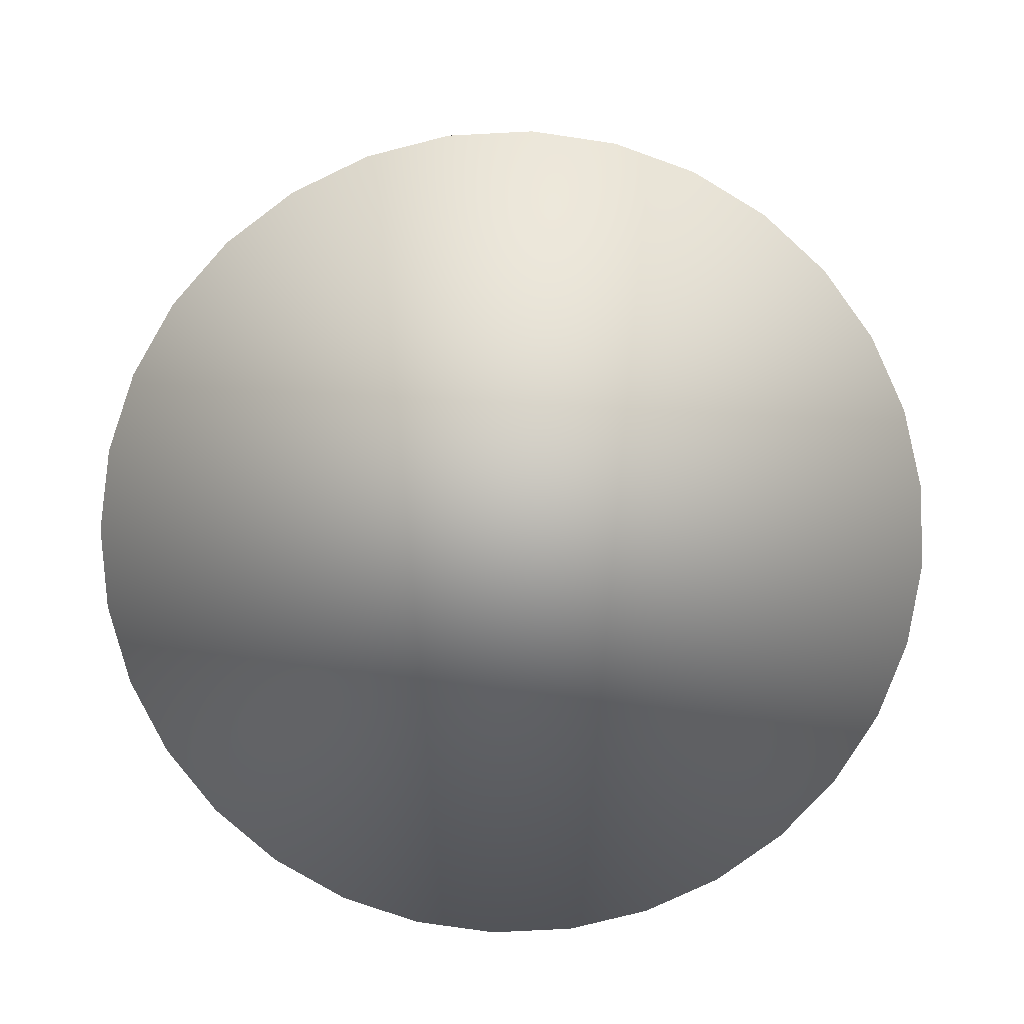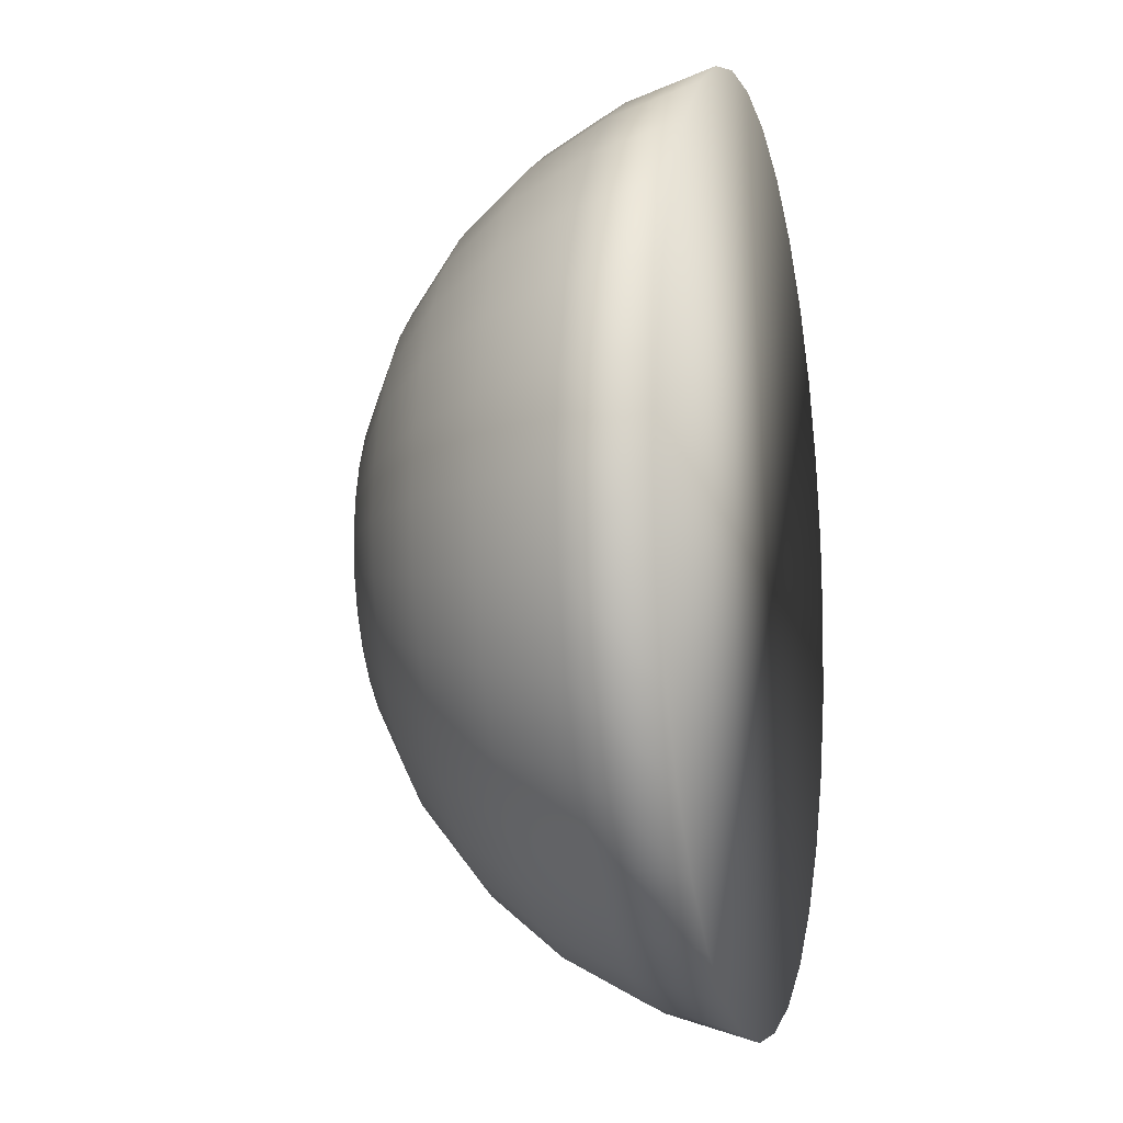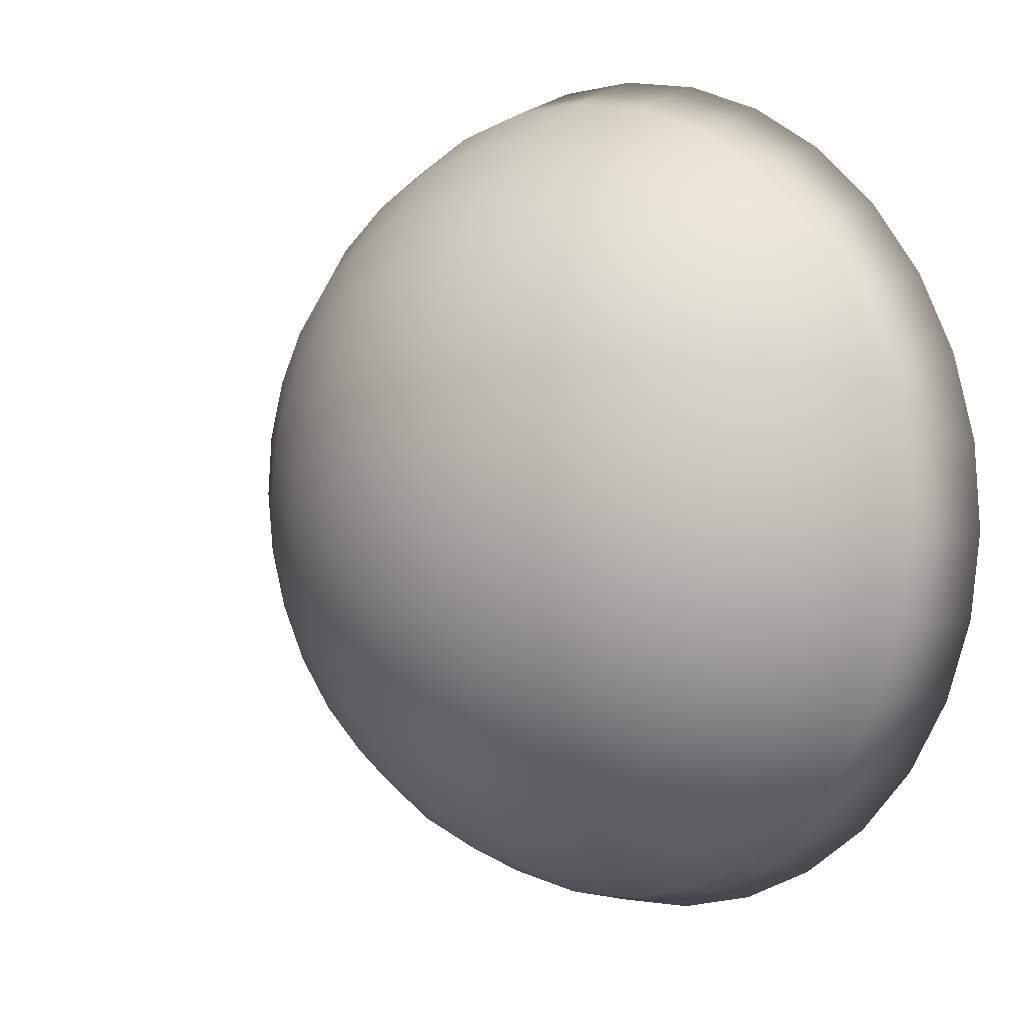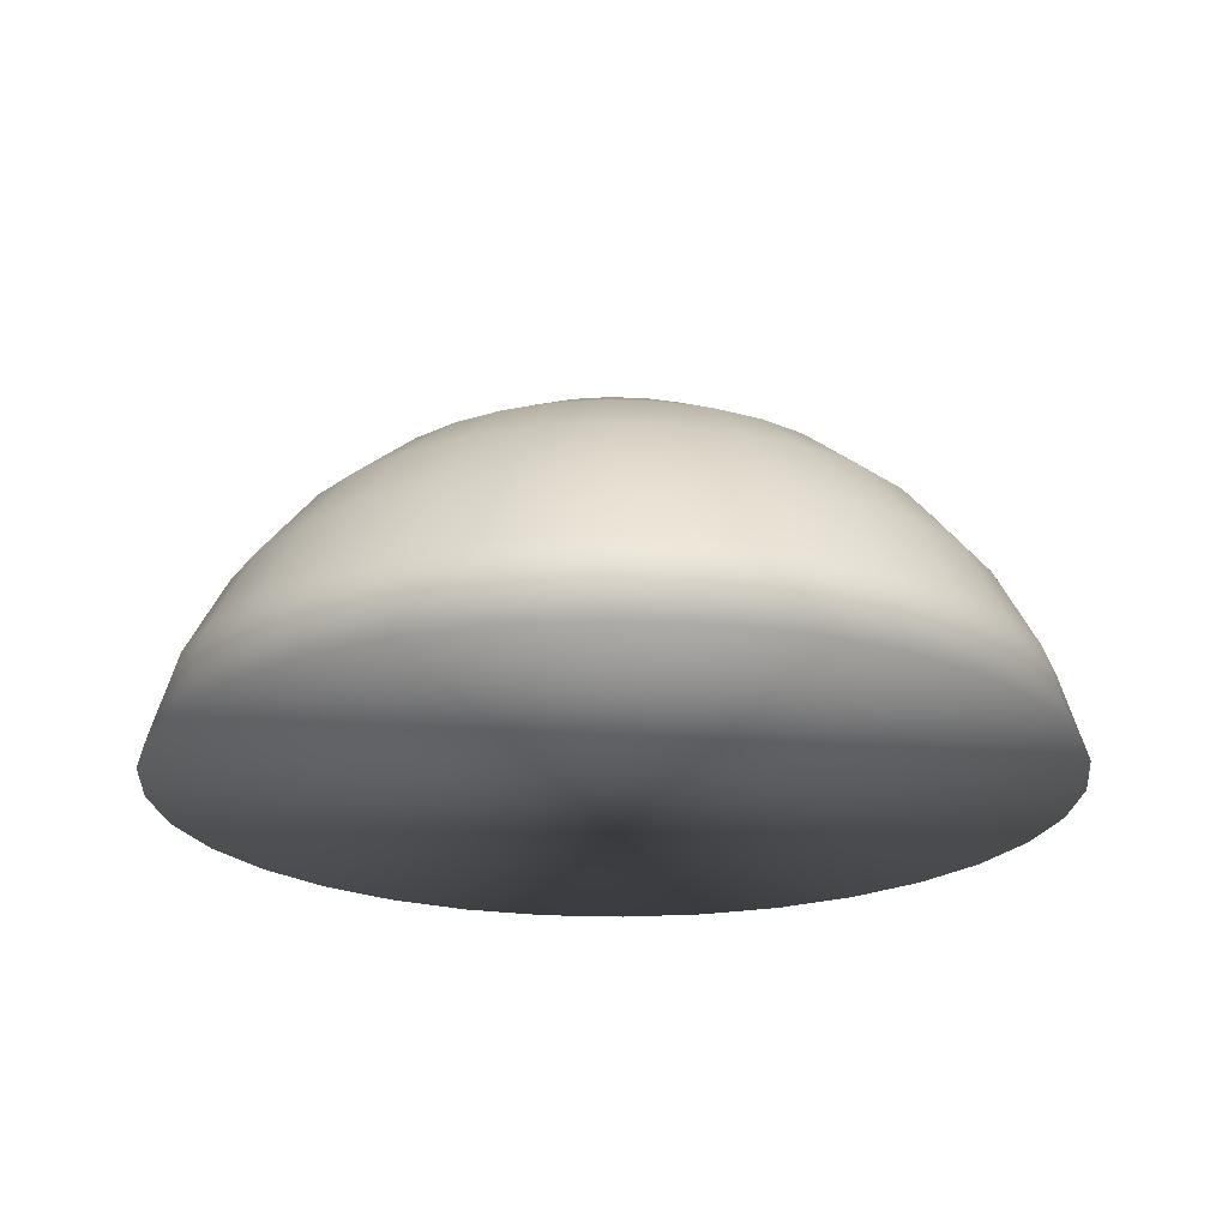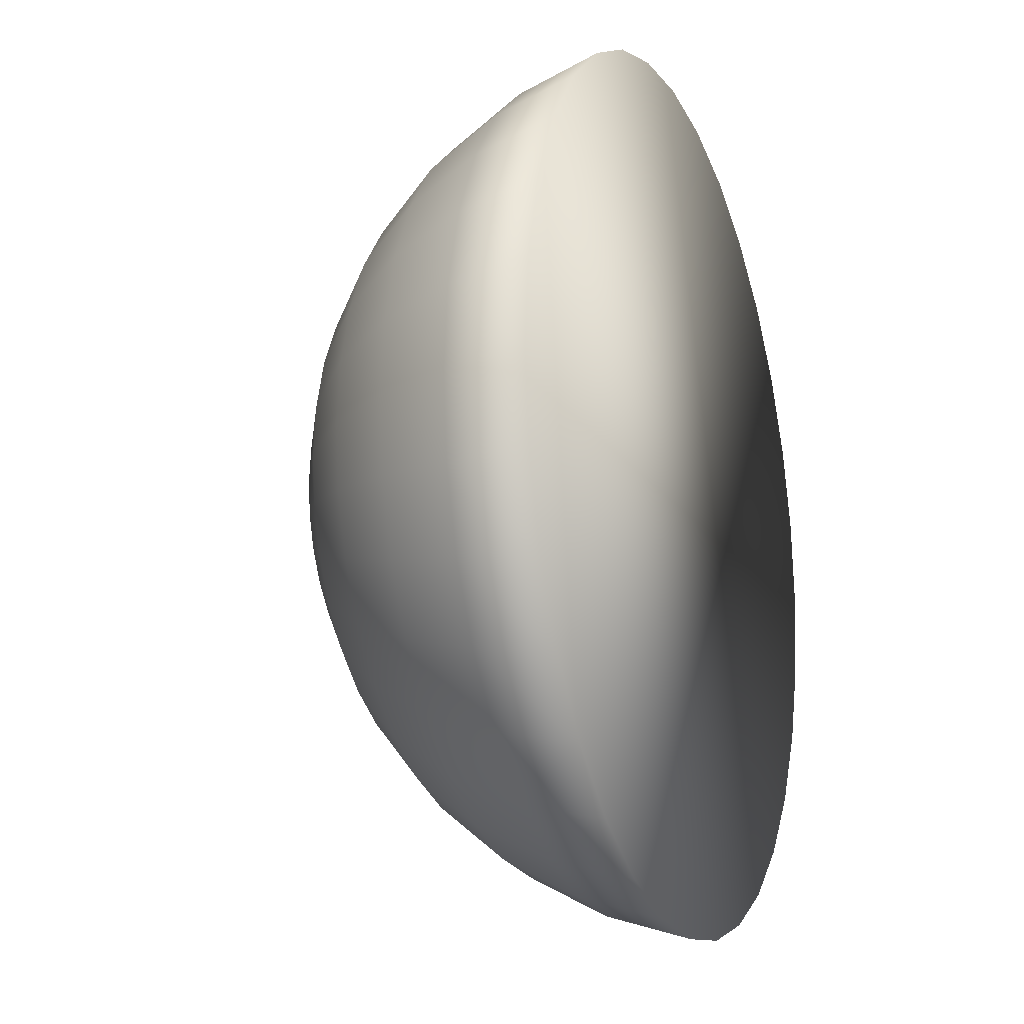
<metadata>
{"format":"obj","ext":"obj","renderer":"f3d","projection":"perspective","resolution":1024,"background":"white","views":[{"elev":-77.7,"azim":132.3,"up":"+Y"},{"elev":-9.7,"azim":-76.3,"up":"+Z"},{"elev":6.3,"azim":-137.1,"up":"+Z"},{"elev":-21.7,"azim":125.1,"up":"+Y"},{"elev":-16.9,"azim":-69.0,"up":"+Z"}]}
</metadata>
<code>
o Sphere.047_Sphere.055
v -0.01271 3.673 0.1771
v -0.01271 3.63 0.03642
v -0.01271 3.561 -0.09324
v -0.01271 3.468 -0.2069
v -0.01271 3.354 -0.3002
v -0.01271 3.224 -0.3695
v -0.01271 3.084 -0.4122
v 0.01583 3.673 0.1799
v 0.04328 3.63 0.04194
v 0.06858 3.561 -0.08524
v 0.09075 3.468 -0.1967
v 0.1089 3.354 -0.2882
v 0.1225 3.224 -0.3562
v 0.1308 3.084 -0.398
v 0.04328 3.673 0.1883
v 0.09712 3.63 0.05827
v 0.1467 3.561 -0.06152
v 0.1902 3.468 -0.1665
v 0.2259 3.354 -0.2527
v 0.2525 3.224 -0.3167
v 0.2688 3.084 -0.3562
v 0.06858 3.673 0.2018
v 0.1467 3.63 0.08479
v 0.2188 3.561 -0.02302
v 0.2819 3.468 -0.1175
v 0.3337 3.354 -0.1951
v 0.3722 3.224 -0.2527
v 0.396 3.084 -0.2882
v 0.09075 3.673 0.22
v 0.1902 3.63 0.1205
v 0.2819 3.561 0.0288
v 0.3623 3.468 -0.05156
v 0.4282 3.354 -0.1175
v 0.4772 3.224 -0.1665
v 0.5074 3.084 -0.1967
v 0.1089 3.673 0.2421
v 0.2259 3.63 0.164
v 0.3337 3.561 0.09194
v 0.4282 3.468 0.0288
v 0.5058 3.354 -0.02302
v 0.5634 3.224 -0.06152
v 0.5989 3.084 -0.08524
v 0.1225 3.673 0.2674
v 0.2525 3.63 0.2136
v 0.3722 3.561 0.164
v 0.4772 3.468 0.1205
v 0.5634 3.354 0.08479
v 0.6275 3.224 0.05827
v 0.6669 3.084 0.04194
v 0.1308 3.673 0.2949
v 0.2688 3.63 0.2674
v 0.396 3.561 0.2421
v 0.5074 3.468 0.22
v 0.5989 3.354 0.2018
v 0.6669 3.224 0.1883
v 0.7087 3.084 0.1799
v 0.1336 3.673 0.3234
v 0.2743 3.63 0.3234
v 0.404 3.561 0.3234
v 0.5176 3.468 0.3234
v 0.6109 3.354 0.3234
v 0.6802 3.224 0.3234
v 0.7229 3.084 0.3234
v 0.1308 3.673 0.352
v 0.2688 3.63 0.3794
v 0.396 3.561 0.4047
v 0.5074 3.468 0.4269
v 0.5989 3.354 0.4451
v 0.6669 3.224 0.4586
v 0.7087 3.084 0.4669
v 0.1225 3.673 0.3794
v 0.2525 3.63 0.4333
v 0.3722 3.561 0.4829
v 0.4772 3.468 0.5264
v 0.5634 3.354 0.5621
v 0.6275 3.224 0.5886
v 0.6669 3.084 0.6049
v 0.1089 3.673 0.4047
v 0.2259 3.63 0.4829
v 0.3337 3.561 0.5549
v 0.4282 3.468 0.6181
v 0.5058 3.354 0.6699
v 0.5634 3.224 0.7084
v 0.5989 3.084 0.7321
v 0.09075 3.673 0.4269
v 0.1902 3.63 0.5264
v 0.2819 3.561 0.6181
v 0.3623 3.468 0.6984
v 0.4282 3.354 0.7644
v 0.4772 3.224 0.8134
v 0.5074 3.084 0.8436
v 0.06858 3.673 0.4451
v 0.1467 3.63 0.5621
v 0.2188 3.561 0.6699
v 0.2819 3.468 0.7644
v 0.3337 3.354 0.8419
v 0.3722 3.224 0.8996
v 0.396 3.084 0.9351
v 0.04328 3.673 0.4586
v 0.09712 3.63 0.5886
v 0.1467 3.561 0.7084
v 0.1902 3.468 0.8134
v 0.2259 3.354 0.8996
v 0.2525 3.224 0.9636
v 0.2688 3.084 1.003
v 0.01583 3.673 0.4669
v 0.04328 3.63 0.6049
v 0.06858 3.561 0.7321
v 0.09075 3.468 0.8436
v 0.1089 3.354 0.9351
v 0.1225 3.224 1.003
v 0.1308 3.084 1.045
v -0.01271 3.673 0.4698
v -0.01271 3.63 0.6104
v -0.01271 3.561 0.7401
v -0.01271 3.468 0.8538
v -0.01271 3.354 0.947
v -0.01271 3.224 1.016
v -0.01271 3.084 1.059
v -0.04126 3.673 0.4669
v -0.06871 3.63 0.6049
v -0.094 3.561 0.7321
v -0.1162 3.468 0.8436
v -0.1344 3.354 0.9351
v -0.1479 3.224 1.003
v -0.1562 3.084 1.045
v -0.06871 3.673 0.4586
v -0.1225 3.63 0.5886
v -0.1722 3.561 0.7084
v -0.2157 3.468 0.8134
v -0.2514 3.354 0.8996
v -0.2779 3.224 0.9636
v -0.2942 3.084 1.003
v -0.094 3.673 0.4451
v -0.1722 3.63 0.5621
v -0.2442 3.561 0.6699
v -0.3073 3.468 0.7644
v -0.3592 3.354 0.8419
v -0.3977 3.224 0.8996
v -0.4214 3.084 0.9351
v -0.1162 3.673 0.4269
v -0.2157 3.63 0.5264
v -0.3073 3.561 0.6181
v -0.3877 3.468 0.6984
v -0.4537 3.354 0.7644
v -0.5027 3.224 0.8134
v -0.5329 3.084 0.8436
v -0.1344 3.673 0.4047
v -0.2514 3.63 0.4829
v -0.3592 3.561 0.5549
v -0.4537 3.468 0.6181
v -0.5312 3.354 0.6699
v -0.5888 3.224 0.7084
v -0.6243 3.084 0.7321
v -0.01271 3.687 0.3234
v -0.1479 3.673 0.3794
v -0.2779 3.63 0.4333
v -0.3977 3.561 0.4829
v -0.5027 3.468 0.5264
v -0.5888 3.354 0.5621
v -0.6529 3.224 0.5886
v -0.6923 3.084 0.6049
v -0.1562 3.673 0.352
v -0.2942 3.63 0.3794
v -0.4214 3.561 0.4047
v -0.5329 3.468 0.4269
v -0.6243 3.354 0.4451
v -0.6923 3.224 0.4586
v -0.7342 3.084 0.4669
v -0.159 3.673 0.3234
v -0.2997 3.63 0.3234
v -0.4294 3.561 0.3234
v -0.543 3.468 0.3234
v -0.6363 3.354 0.3234
v -0.7056 3.224 0.3234
v -0.7483 3.084 0.3234
v -0.1562 3.673 0.2949
v -0.2942 3.63 0.2674
v -0.4214 3.561 0.2421
v -0.5329 3.468 0.22
v -0.6243 3.354 0.2018
v -0.6923 3.224 0.1883
v -0.7342 3.084 0.1799
v -0.1479 3.673 0.2674
v -0.2779 3.63 0.2136
v -0.3977 3.561 0.164
v -0.5027 3.468 0.1205
v -0.5888 3.354 0.08479
v -0.6529 3.224 0.05827
v -0.6923 3.084 0.04194
v -0.1344 3.673 0.2421
v -0.2514 3.63 0.164
v -0.3592 3.561 0.09194
v -0.4537 3.468 0.0288
v -0.5312 3.354 -0.02302
v -0.5888 3.224 -0.06152
v -0.6243 3.084 -0.08524
v -0.1162 3.673 0.22
v -0.2157 3.63 0.1205
v -0.3073 3.561 0.0288
v -0.3877 3.468 -0.05156
v -0.4537 3.354 -0.1175
v -0.5027 3.224 -0.1665
v -0.5329 3.084 -0.1967
v -0.094 3.673 0.2018
v -0.1722 3.63 0.08479
v -0.2442 3.561 -0.02302
v -0.3073 3.468 -0.1175
v -0.3592 3.354 -0.1951
v -0.3977 3.224 -0.2527
v -0.4214 3.084 -0.2882
v -0.06871 3.673 0.1883
v -0.1225 3.63 0.05827
v -0.1722 3.561 -0.06152
v -0.2157 3.468 -0.1665
v -0.2514 3.354 -0.2527
v -0.2779 3.224 -0.3167
v -0.2942 3.084 -0.3562
v -0.04126 3.673 0.1799
v -0.06871 3.63 0.04194
v -0.094 3.561 -0.08524
v -0.1162 3.468 -0.1967
v -0.1344 3.354 -0.2882
v -0.1479 3.224 -0.3562
v -0.1562 3.084 -0.398
f 1 9 2
f 2 10 3
f 3 11 4
f 4 12 5
f 5 13 6
f 6 14 7
f 1 155 8
f 8 155 15
f 8 16 9
f 9 17 10
f 10 18 11
f 11 19 12
f 12 20 13
f 13 21 14
f 19 25 26
f 19 27 20
f 21 27 28
f 15 155 22
f 15 23 16
f 16 24 17
f 17 25 18
f 22 30 23
f 23 31 24
f 24 32 25
f 25 33 26
f 26 34 27
f 27 35 28
f 22 155 29
f 33 41 34
f 34 42 35
f 29 155 36
f 30 36 37
f 30 38 31
f 31 39 32
f 33 39 40
f 36 44 37
f 37 45 38
f 38 46 39
f 39 47 40
f 40 48 41
f 41 49 42
f 36 155 43
f 48 54 55
f 48 56 49
f 43 155 50
f 43 51 44
f 45 51 52
f 45 53 46
f 46 54 47
f 51 59 52
f 52 60 53
f 53 61 54
f 54 62 55
f 55 63 56
f 50 155 57
f 51 57 58
f 62 70 63
f 57 155 64
f 57 65 58
f 58 66 59
f 60 66 67
f 60 68 61
f 61 69 62
f 66 74 67
f 67 75 68
f 68 76 69
f 70 76 77
f 64 155 71
f 64 72 65
f 65 73 66
f 71 155 78
f 71 79 72
f 72 80 73
f 73 81 74
f 75 81 82
f 75 83 76
f 76 84 77
f 80 88 81
f 82 88 89
f 82 90 83
f 83 91 84
f 78 155 85
f 78 86 79
f 79 87 80
f 85 155 92
f 85 93 86
f 86 94 87
f 87 95 88
f 88 96 89
f 89 97 90
f 90 98 91
f 95 103 96
f 96 104 97
f 97 105 98
f 92 155 99
f 93 99 100
f 93 101 94
f 95 101 102
f 99 155 106
f 99 107 100
f 101 107 108
f 101 109 102
f 103 109 110
f 104 110 111
f 104 112 105
f 109 117 110
f 110 118 111
f 112 118 119
f 106 155 113
f 106 114 107
f 107 115 108
f 108 116 109
f 113 121 114
f 114 122 115
f 115 123 116
f 116 124 117
f 117 125 118
f 118 126 119
f 113 155 120
f 124 132 125
f 125 133 126
f 120 155 127
f 120 128 121
f 121 129 122
f 122 130 123
f 123 131 124
f 129 135 136
f 129 137 130
f 131 137 138
f 131 139 132
f 132 140 133
f 127 155 134
f 127 135 128
f 139 147 140
f 134 155 141
f 134 142 135
f 135 143 136
f 136 144 137
f 137 145 138
f 138 146 139
f 143 149 150
f 143 151 144
f 144 152 145
f 145 153 146
f 146 154 147
f 141 155 148
f 141 149 142
f 153 162 154
f 148 155 156
f 148 157 149
f 149 158 150
f 150 159 151
f 151 160 152
f 152 161 153
f 158 166 159
f 159 167 160
f 160 168 161
f 161 169 162
f 156 155 163
f 156 164 157
f 157 165 158
f 163 155 170
f 163 171 164
f 164 172 165
f 165 173 166
f 166 174 167
f 168 174 175
f 168 176 169
f 172 180 173
f 173 181 174
f 174 182 175
f 176 182 183
f 170 155 177
f 170 178 171
f 171 179 172
f 177 155 184
f 177 185 178
f 178 186 179
f 179 187 180
f 180 188 181
f 181 189 182
f 182 190 183
f 187 195 188
f 188 196 189
f 189 197 190
f 184 155 191
f 184 192 185
f 185 193 186
f 186 194 187
f 191 199 192
f 192 200 193
f 193 201 194
f 195 201 202
f 195 203 196
f 196 204 197
f 191 155 198
f 202 210 203
f 204 210 211
f 198 155 205
f 199 205 206
f 200 206 207
f 200 208 201
f 201 209 202
f 205 213 206
f 207 213 214
f 207 215 208
f 208 216 209
f 209 217 210
f 211 217 218
f 205 155 212
f 216 224 217
f 217 225 218
f 212 155 219
f 212 220 213
f 213 221 214
f 214 222 215
f 215 223 216
f 221 2 3
f 221 4 222
f 222 5 223
f 223 6 224
f 224 7 225
f 219 155 1
f 220 1 2
f 14 225 7
f 21 225 14
f 21 28 225
f 98 126 147
f 218 225 211
f 211 225 35
f 35 204 211
f 42 49 35
f 84 154 162
f 49 204 35
f 49 190 197
f 56 190 49
f 56 183 190
f 56 176 183
f 63 176 56
f 63 169 176
f 70 169 63
f 70 162 169
f 77 162 70
f 77 84 162
f 126 140 147
f 84 147 154
f 91 98 84
f 49 197 204
f 98 147 84
f 98 105 112
f 126 133 140
f 126 98 112
f 112 119 126
f 225 28 35
f 1 8 9
f 2 9 10
f 3 10 11
f 4 11 12
f 5 12 13
f 6 13 14
f 8 15 16
f 9 16 17
f 10 17 18
f 11 18 19
f 12 19 20
f 13 20 21
f 19 18 25
f 19 26 27
f 21 20 27
f 15 22 23
f 16 23 24
f 17 24 25
f 22 29 30
f 23 30 31
f 24 31 32
f 25 32 33
f 26 33 34
f 27 34 35
f 33 40 41
f 34 41 42
f 30 29 36
f 30 37 38
f 31 38 39
f 33 32 39
f 36 43 44
f 37 44 45
f 38 45 46
f 39 46 47
f 40 47 48
f 41 48 49
f 48 47 54
f 48 55 56
f 43 50 51
f 45 44 51
f 45 52 53
f 46 53 54
f 51 58 59
f 52 59 60
f 53 60 61
f 54 61 62
f 55 62 63
f 51 50 57
f 62 69 70
f 57 64 65
f 58 65 66
f 60 59 66
f 60 67 68
f 61 68 69
f 66 73 74
f 67 74 75
f 68 75 76
f 70 69 76
f 64 71 72
f 65 72 73
f 71 78 79
f 72 79 80
f 73 80 81
f 75 74 81
f 75 82 83
f 76 83 84
f 80 87 88
f 82 81 88
f 82 89 90
f 83 90 91
f 78 85 86
f 79 86 87
f 85 92 93
f 86 93 94
f 87 94 95
f 88 95 96
f 89 96 97
f 90 97 98
f 95 102 103
f 96 103 104
f 97 104 105
f 93 92 99
f 93 100 101
f 95 94 101
f 99 106 107
f 101 100 107
f 101 108 109
f 103 102 109
f 104 103 110
f 104 111 112
f 109 116 117
f 110 117 118
f 112 111 118
f 106 113 114
f 107 114 115
f 108 115 116
f 113 120 121
f 114 121 122
f 115 122 123
f 116 123 124
f 117 124 125
f 118 125 126
f 124 131 132
f 125 132 133
f 120 127 128
f 121 128 129
f 122 129 130
f 123 130 131
f 129 128 135
f 129 136 137
f 131 130 137
f 131 138 139
f 132 139 140
f 127 134 135
f 139 146 147
f 134 141 142
f 135 142 143
f 136 143 144
f 137 144 145
f 138 145 146
f 143 142 149
f 143 150 151
f 144 151 152
f 145 152 153
f 146 153 154
f 141 148 149
f 153 161 162
f 148 156 157
f 149 157 158
f 150 158 159
f 151 159 160
f 152 160 161
f 158 165 166
f 159 166 167
f 160 167 168
f 161 168 169
f 156 163 164
f 157 164 165
f 163 170 171
f 164 171 172
f 165 172 173
f 166 173 174
f 168 167 174
f 168 175 176
f 172 179 180
f 173 180 181
f 174 181 182
f 176 175 182
f 170 177 178
f 171 178 179
f 177 184 185
f 178 185 186
f 179 186 187
f 180 187 188
f 181 188 189
f 182 189 190
f 187 194 195
f 188 195 196
f 189 196 197
f 184 191 192
f 185 192 193
f 186 193 194
f 191 198 199
f 192 199 200
f 193 200 201
f 195 194 201
f 195 202 203
f 196 203 204
f 202 209 210
f 204 203 210
f 199 198 205
f 200 199 206
f 200 207 208
f 201 208 209
f 205 212 213
f 207 206 213
f 207 214 215
f 208 215 216
f 209 216 217
f 211 210 217
f 216 223 224
f 217 224 225
f 212 219 220
f 213 220 221
f 214 221 222
f 215 222 223
f 221 220 2
f 221 3 4
f 222 4 5
f 223 5 6
f 224 6 7
f 220 219 1

</code>
